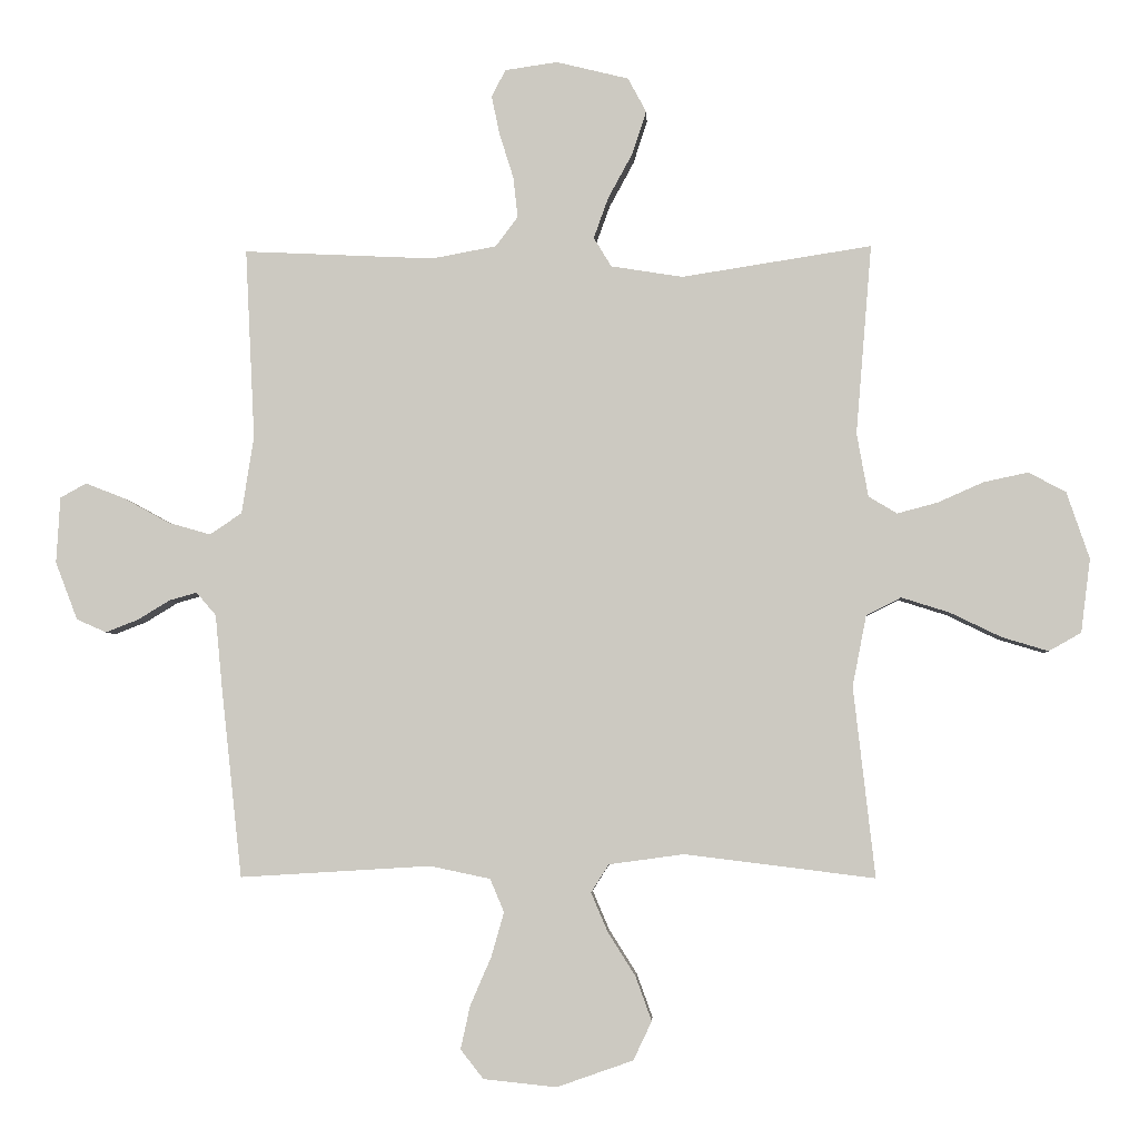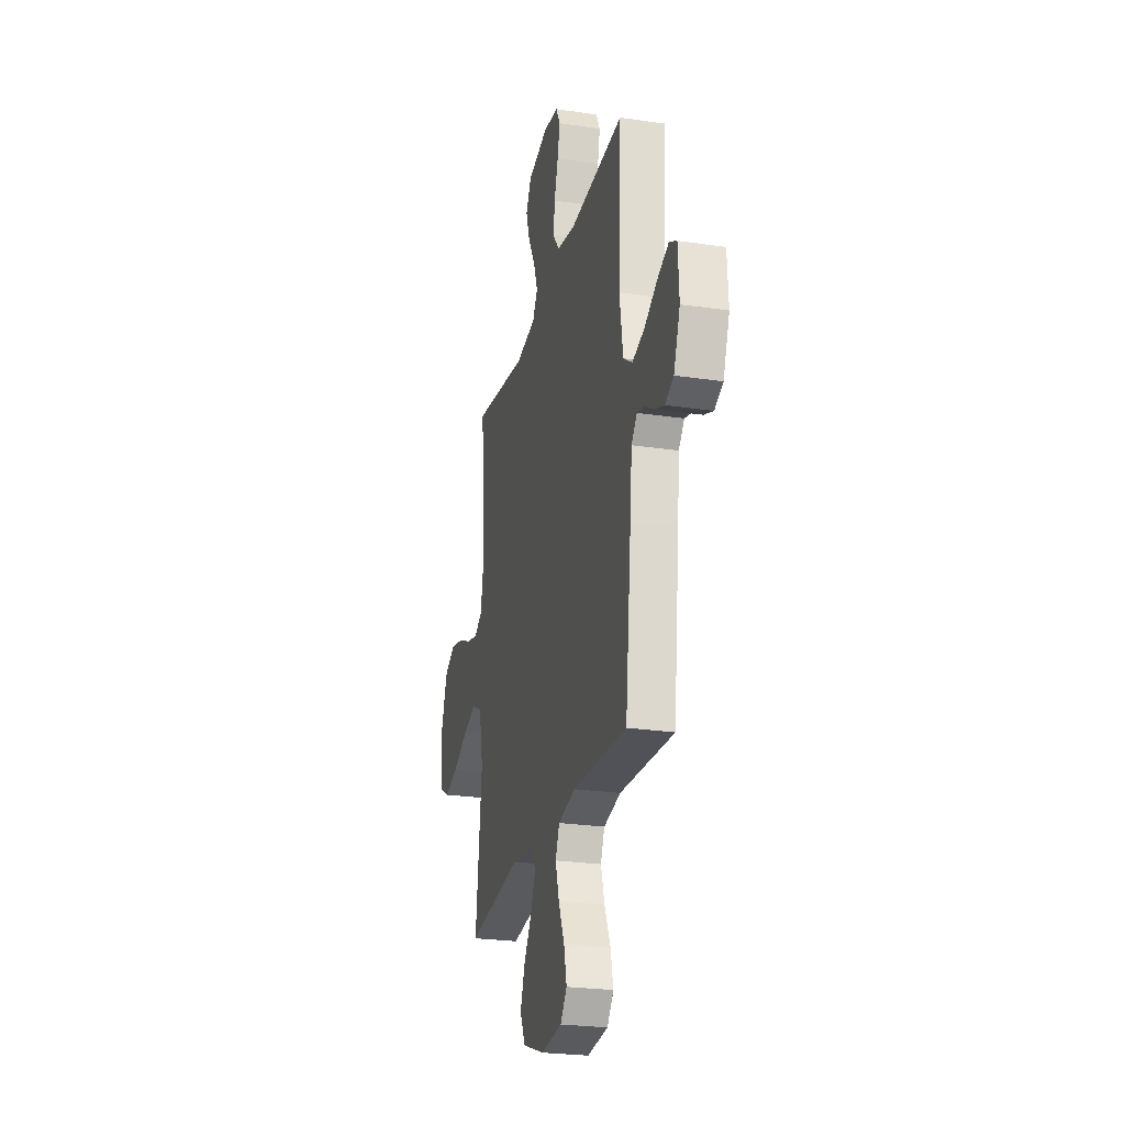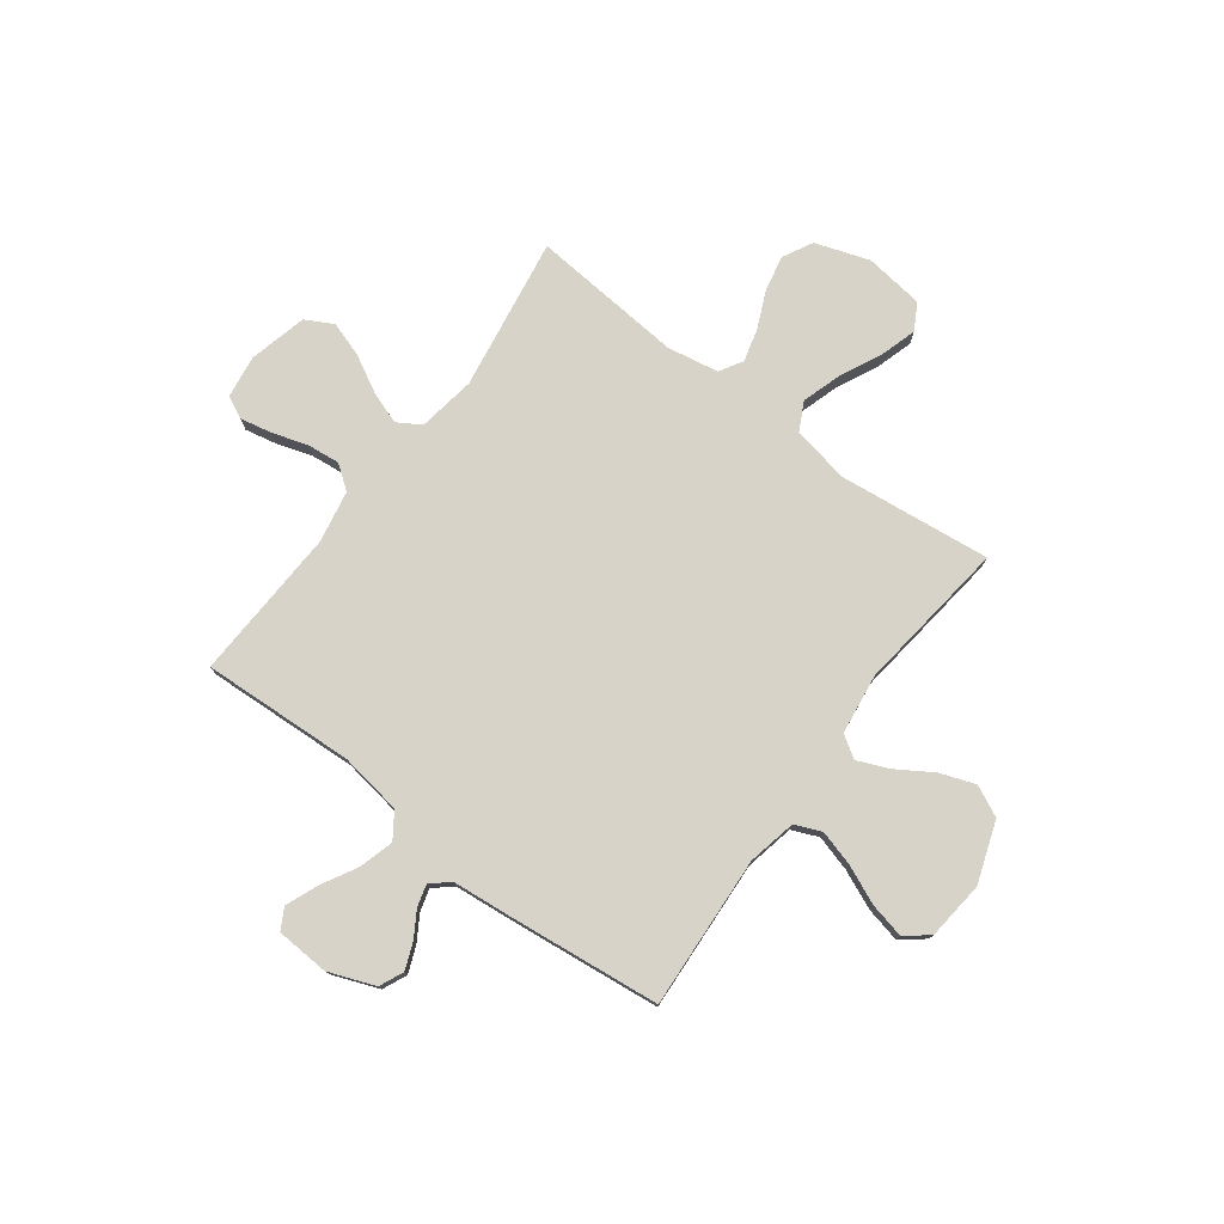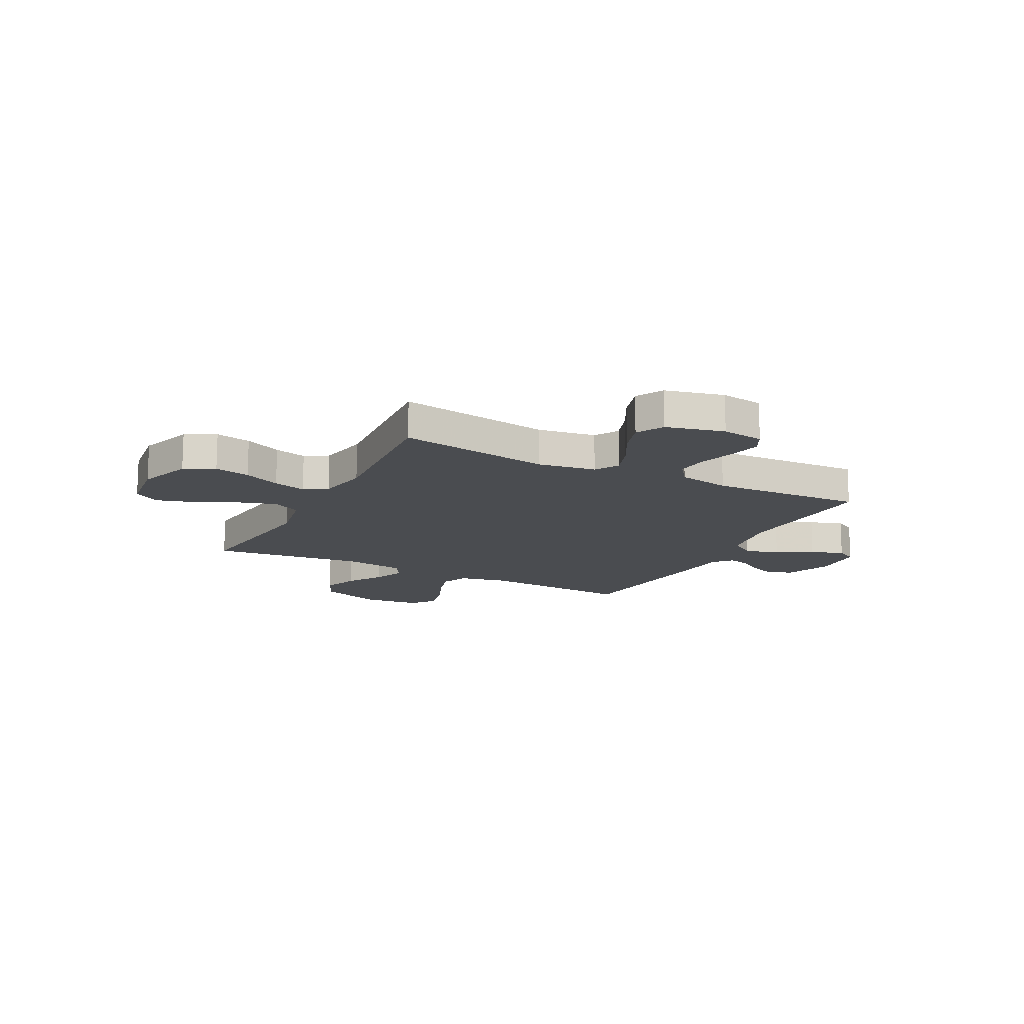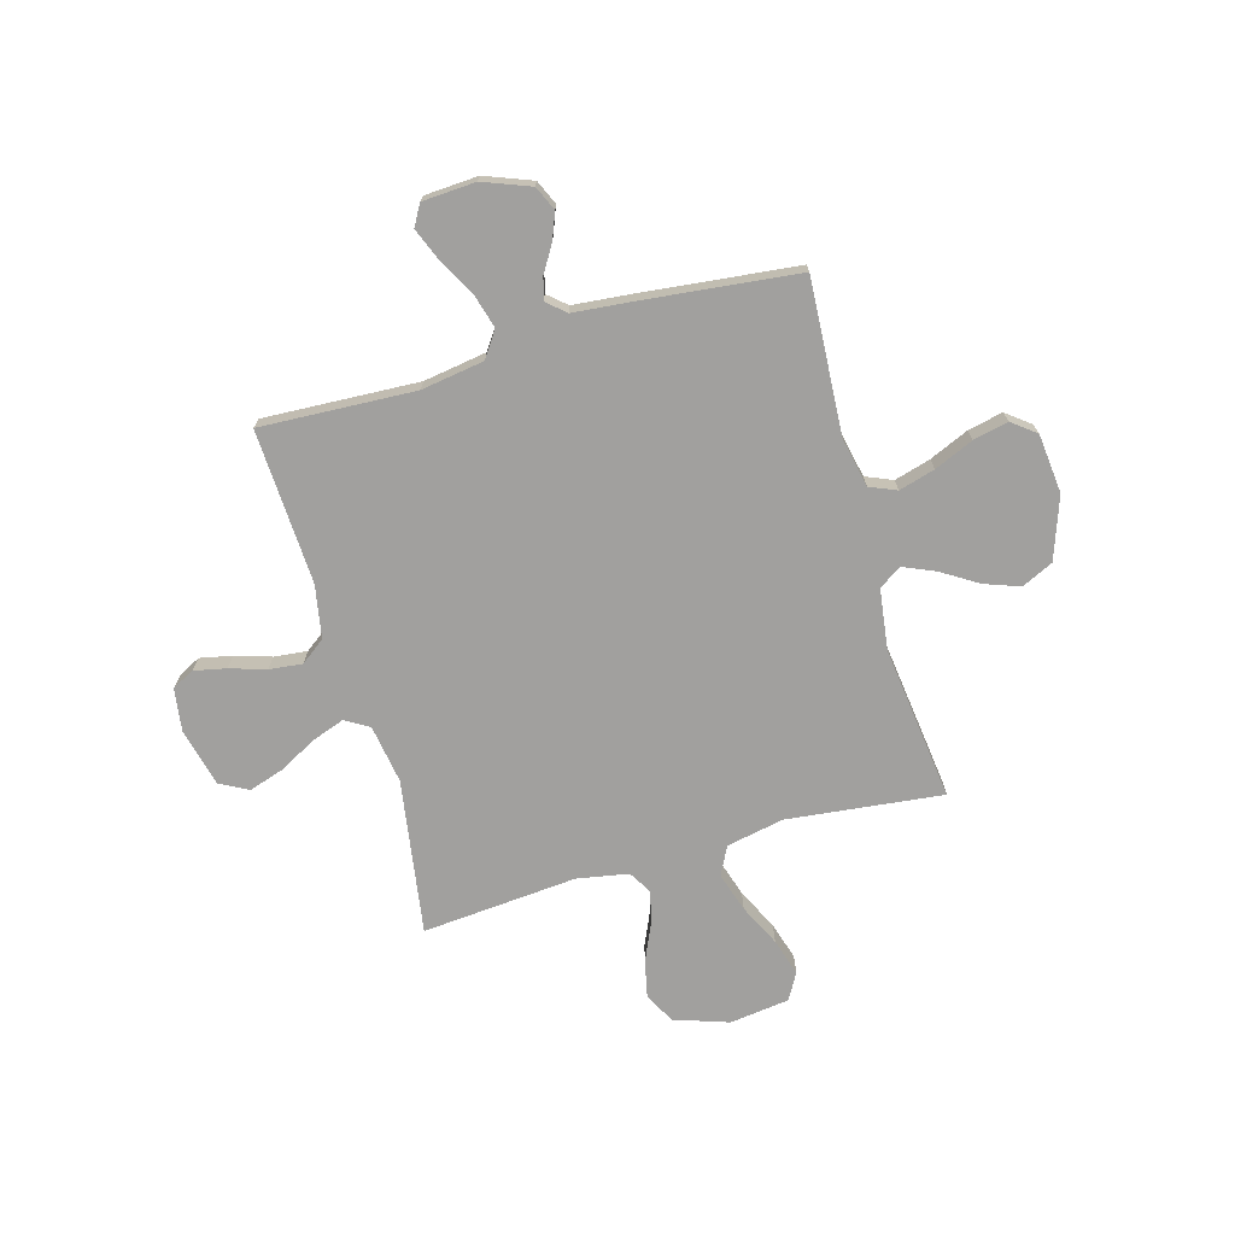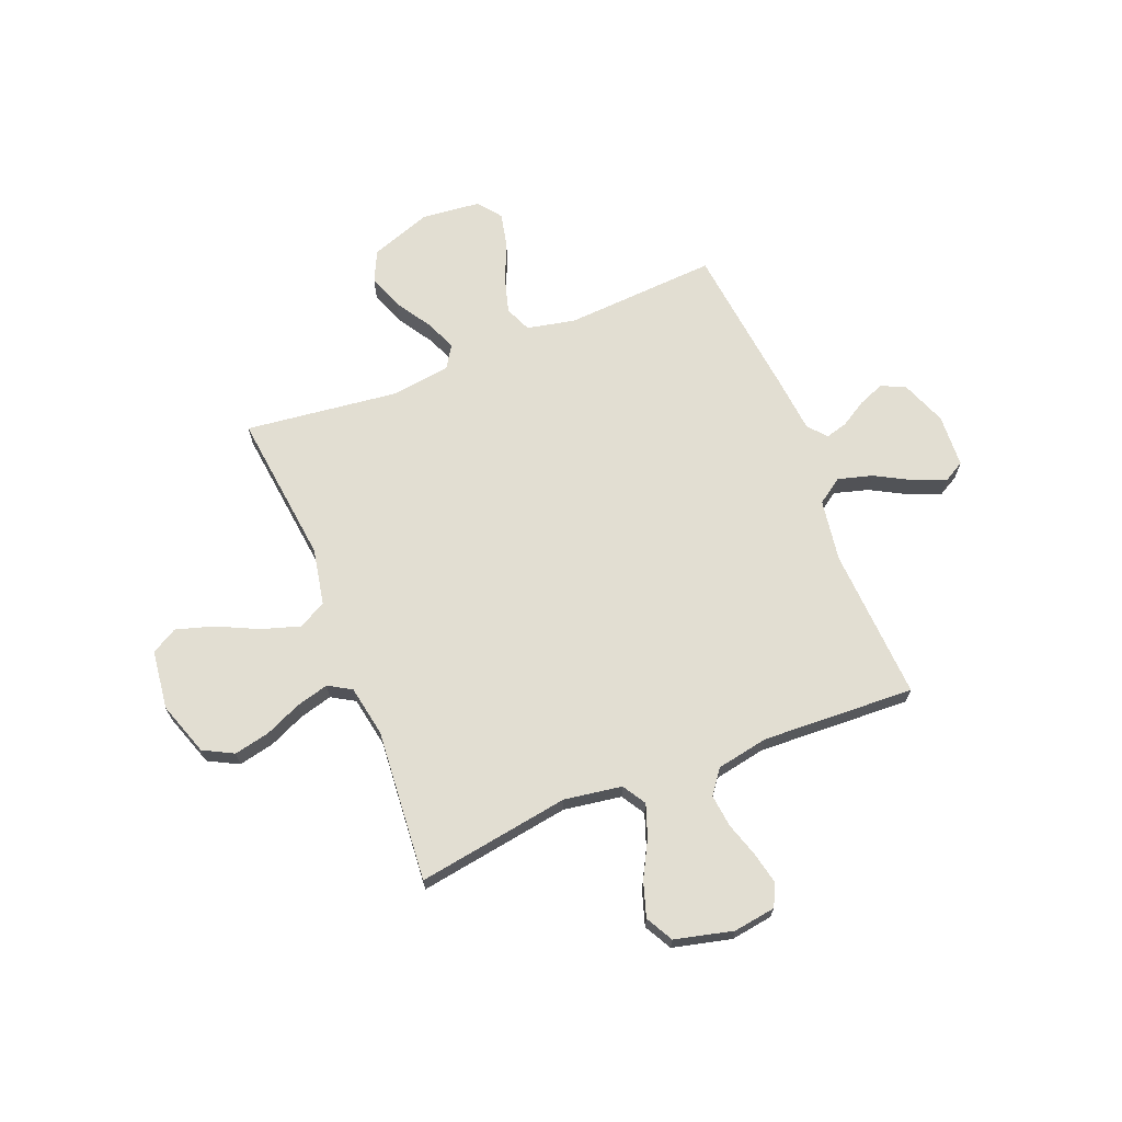
<metadata>
{"format":"obj","ext":"obj","renderer":"f3d","projection":"perspective","resolution":1024,"background":"white","views":[{"elev":-4.1,"azim":-177.3,"up":"+Z"},{"elev":-24.9,"azim":76.4,"up":"+Z"},{"elev":77.1,"azim":126.8,"up":"+Y"},{"elev":-14.7,"azim":-27.4,"up":"+Y"},{"elev":-71.8,"azim":105.9,"up":"+Y"},{"elev":68.0,"azim":-21.9,"up":"+Y"}]}
</metadata>
<code>
v -0.5 0.07 0.5
v -0.2 0.07 0.453
v -0.087 0.07 0.471
v -0.059 0.07 0.517
v -0.082 0.07 0.581
v -0.121 0.07 0.653
v -0.143 0.07 0.721
v -0.114 0.07 0.775
v 0 0.07 0.803
v 0.083 0.07 0.791
v 0.105 0.07 0.748
v 0.092 0.07 0.686
v 0.07 0.07 0.616
v 0.063 0.07 0.552
v 0.098 0.07 0.505
v 0.2 0.07 0.486
v 0.5 0.07 0.5
v 0.485 0.07 0.2
v 0.504 0.07 0.078
v 0.554 0.07 0.044
v 0.621 0.07 0.063
v 0.692 0.07 0.102
v 0.755 0.07 0.127
v 0.796 0.07 0.104
v 0.802 0.07 0
v 0.767 0.07 -0.091
v 0.72 0.07 -0.112
v 0.669 0.07 -0.092
v 0.618 0.07 -0.061
v 0.575 0.07 -0.049
v 0.544 0.07 -0.085
v 0.533 0.07 -0.2
v 0.5 0.07 -0.5
v 0.2 0.07 -0.482
v 0.105 0.07 -0.502
v 0.083 0.07 -0.554
v 0.103 0.07 -0.624
v 0.136 0.07 -0.7
v 0.151 0.07 -0.768
v 0.115 0.07 -0.814
v 0 0.07 -0.826
v -0.12 0.07 -0.784
v -0.149 0.07 -0.723
v -0.124 0.07 -0.654
v -0.08 0.07 -0.584
v -0.054 0.07 -0.523
v -0.082 0.07 -0.479
v -0.2 0.07 -0.463
v -0.5 0.07 -0.5
v -0.466 0.07 -0.2
v -0.488 0.07 -0.088
v -0.543 0.07 -0.06
v -0.619 0.07 -0.084
v -0.7 0.07 -0.123
v -0.773 0.07 -0.145
v -0.824 0.07 -0.116
v -0.839 0.07 0
v -0.803 0.07 0.106
v -0.744 0.07 0.137
v -0.674 0.07 0.122
v -0.602 0.07 0.09
v -0.538 0.07 0.073
v -0.493 0.07 0.1
v -0.475 0.07 0.2
v -0.5 0 0.5
v -0.2 0 0.453
v -0.087 0 0.471
v -0.059 0 0.517
v -0.082 0 0.581
v -0.121 0 0.653
v -0.143 0 0.721
v -0.114 0 0.775
v 0 0 0.803
v 0.083 0 0.791
v 0.105 0 0.748
v 0.092 0 0.686
v 0.07 0 0.616
v 0.063 0 0.552
v 0.098 0 0.505
v 0.2 0 0.486
v 0.5 0 0.5
v 0.485 0 0.2
v 0.504 0 0.078
v 0.554 0 0.044
v 0.621 0 0.063
v 0.692 0 0.102
v 0.755 0 0.127
v 0.796 0 0.104
v 0.802 0 0
v 0.767 0 -0.091
v 0.72 0 -0.112
v 0.669 0 -0.092
v 0.618 0 -0.061
v 0.575 0 -0.049
v 0.544 0 -0.085
v 0.533 0 -0.2
v 0.5 0 -0.5
v 0.2 0 -0.482
v 0.105 0 -0.502
v 0.083 0 -0.554
v 0.103 0 -0.624
v 0.136 0 -0.7
v 0.151 0 -0.768
v 0.115 0 -0.814
v 0 0 -0.826
v -0.12 0 -0.784
v -0.149 0 -0.723
v -0.124 0 -0.654
v -0.08 0 -0.584
v -0.054 0 -0.523
v -0.082 0 -0.479
v -0.2 0 -0.463
v -0.5 0 -0.5
v -0.466 0 -0.2
v -0.488 0 -0.088
v -0.543 0 -0.06
v -0.619 0 -0.084
v -0.7 0 -0.123
v -0.773 0 -0.145
v -0.824 0 -0.116
v -0.839 0 0
v -0.803 0 0.106
v -0.744 0 0.137
v -0.674 0 0.122
v -0.602 0 0.09
v -0.538 0 0.073
v -0.493 0 0.1
v -0.475 0 0.2
f 59 60 61
f 58 59 61
f 57 58 61
f 56 57 61
f 55 56 61
f 54 55 61
f 53 54 61
f 52 53 61 62
f 51 52 62 63
f 48 49 50
f 51 63 64
f 50 51 64
f 48 50 64
f 47 48 64
f 43 44 45
f 42 43 45
f 41 42 45
f 40 41 45
f 39 40 45
f 38 39 45
f 37 38 45
f 36 37 45 46
f 64 1 2
f 47 64 2
f 46 47 2
f 36 46 2
f 35 36 2
f 31 32 33 34
f 27 28 29
f 26 27 29
f 25 26 29
f 24 25 29
f 23 24 29
f 22 23 29
f 21 22 29
f 20 21 29 30
f 35 2 3
f 34 35 3
f 31 34 3
f 30 31 3
f 20 30 3
f 19 20 3
f 11 12 13
f 10 11 13
f 9 10 13
f 8 9 13
f 7 8 13
f 6 7 13
f 5 6 13
f 4 5 13 14
f 18 19 3 4
f 16 17 18
f 15 16 18 4
f 4 14 15
f 125 124 123
f 125 123 122
f 125 122 121
f 125 121 120
f 125 120 119
f 125 119 118
f 125 118 117
f 126 125 117 116
f 127 126 116 115
f 114 113 112
f 128 127 115
f 128 115 114
f 128 114 112
f 128 112 111
f 109 108 107
f 109 107 106
f 109 106 105
f 109 105 104
f 109 104 103
f 109 103 102
f 109 102 101
f 110 109 101 100
f 66 65 128
f 66 128 111
f 66 111 110
f 66 110 100
f 66 100 99
f 98 97 96 95
f 93 92 91
f 93 91 90
f 93 90 89
f 93 89 88
f 93 88 87
f 93 87 86
f 93 86 85
f 94 93 85 84
f 67 66 99
f 67 99 98
f 67 98 95
f 67 95 94
f 67 94 84
f 67 84 83
f 77 76 75
f 77 75 74
f 77 74 73
f 77 73 72
f 77 72 71
f 77 71 70
f 77 70 69
f 78 77 69 68
f 68 67 83 82
f 82 81 80
f 68 82 80 79
f 79 78 68
f 1 65 66 2
f 2 66 67 3
f 3 67 68 4
f 4 68 69 5
f 5 69 70 6
f 6 70 71 7
f 7 71 72 8
f 8 72 73 9
f 9 73 74 10
f 10 74 75 11
f 11 75 76 12
f 12 76 77 13
f 13 77 78 14
f 14 78 79 15
f 15 79 80 16
f 16 80 81 17
f 17 81 82 18
f 18 82 83 19
f 19 83 84 20
f 20 84 85 21
f 21 85 86 22
f 22 86 87 23
f 23 87 88 24
f 24 88 89 25
f 25 89 90 26
f 26 90 91 27
f 27 91 92 28
f 28 92 93 29
f 29 93 94 30
f 30 94 95 31
f 31 95 96 32
f 32 96 97 33
f 33 97 98 34
f 34 98 99 35
f 35 99 100 36
f 36 100 101 37
f 37 101 102 38
f 38 102 103 39
f 39 103 104 40
f 40 104 105 41
f 41 105 106 42
f 42 106 107 43
f 43 107 108 44
f 44 108 109 45
f 45 109 110 46
f 46 110 111 47
f 47 111 112 48
f 48 112 113 49
f 49 113 114 50
f 50 114 115 51
f 51 115 116 52
f 52 116 117 53
f 53 117 118 54
f 54 118 119 55
f 55 119 120 56
f 56 120 121 57
f 57 121 122 58
f 58 122 123 59
f 59 123 124 60
f 60 124 125 61
f 61 125 126 62
f 62 126 127 63
f 63 127 128 64
f 64 128 65 1

</code>
